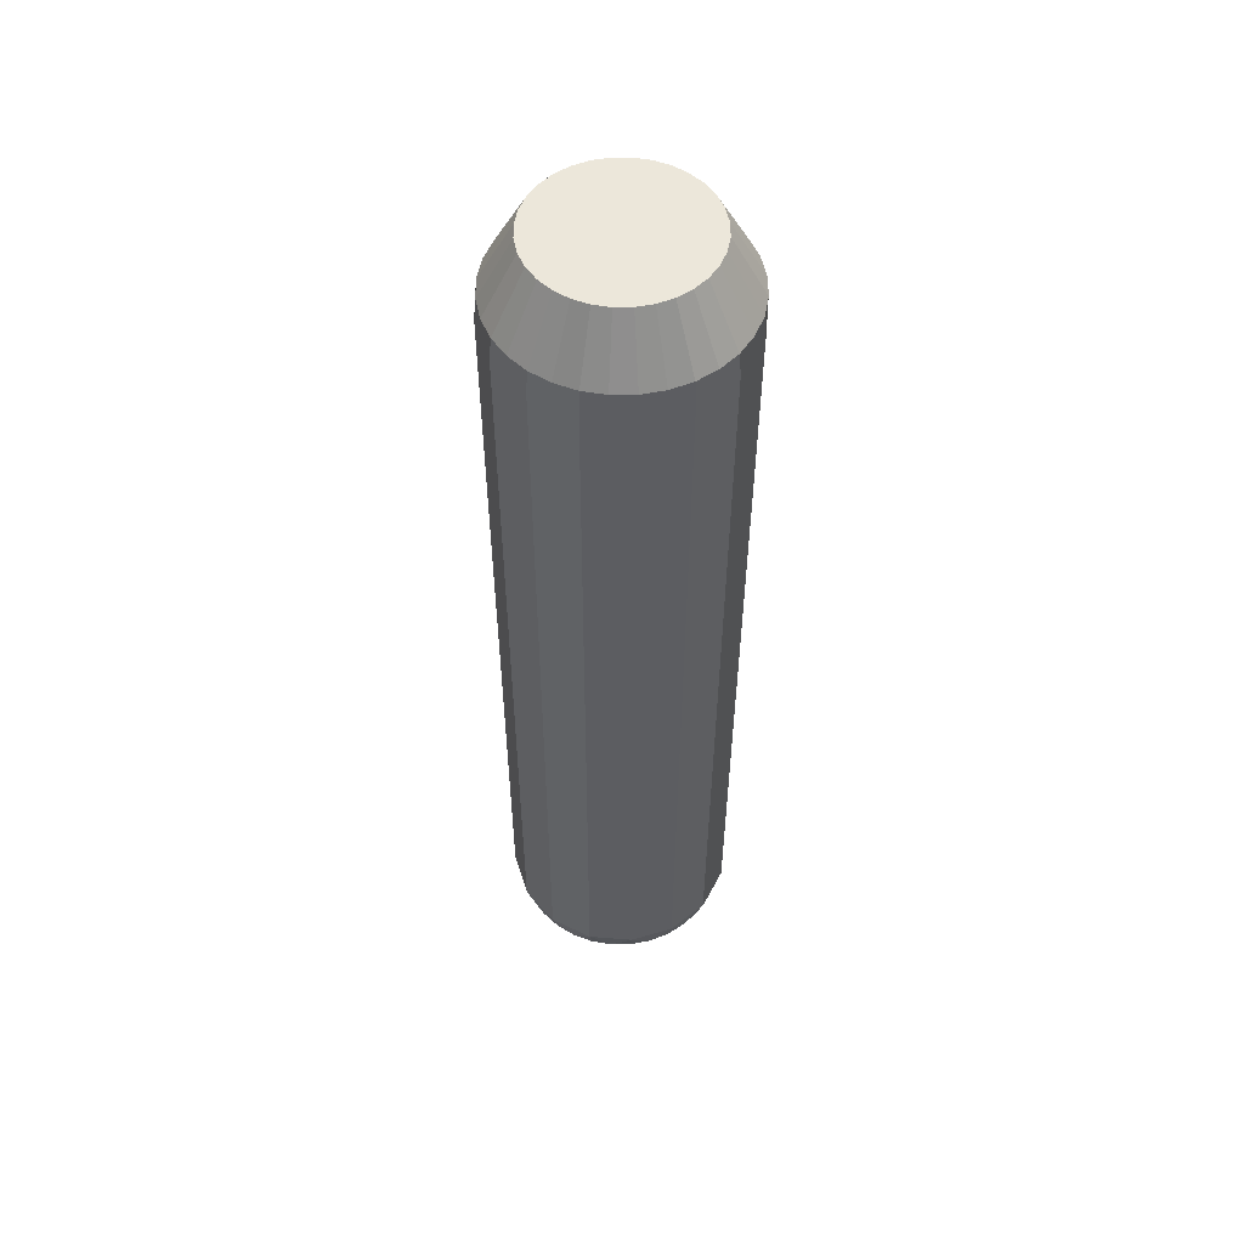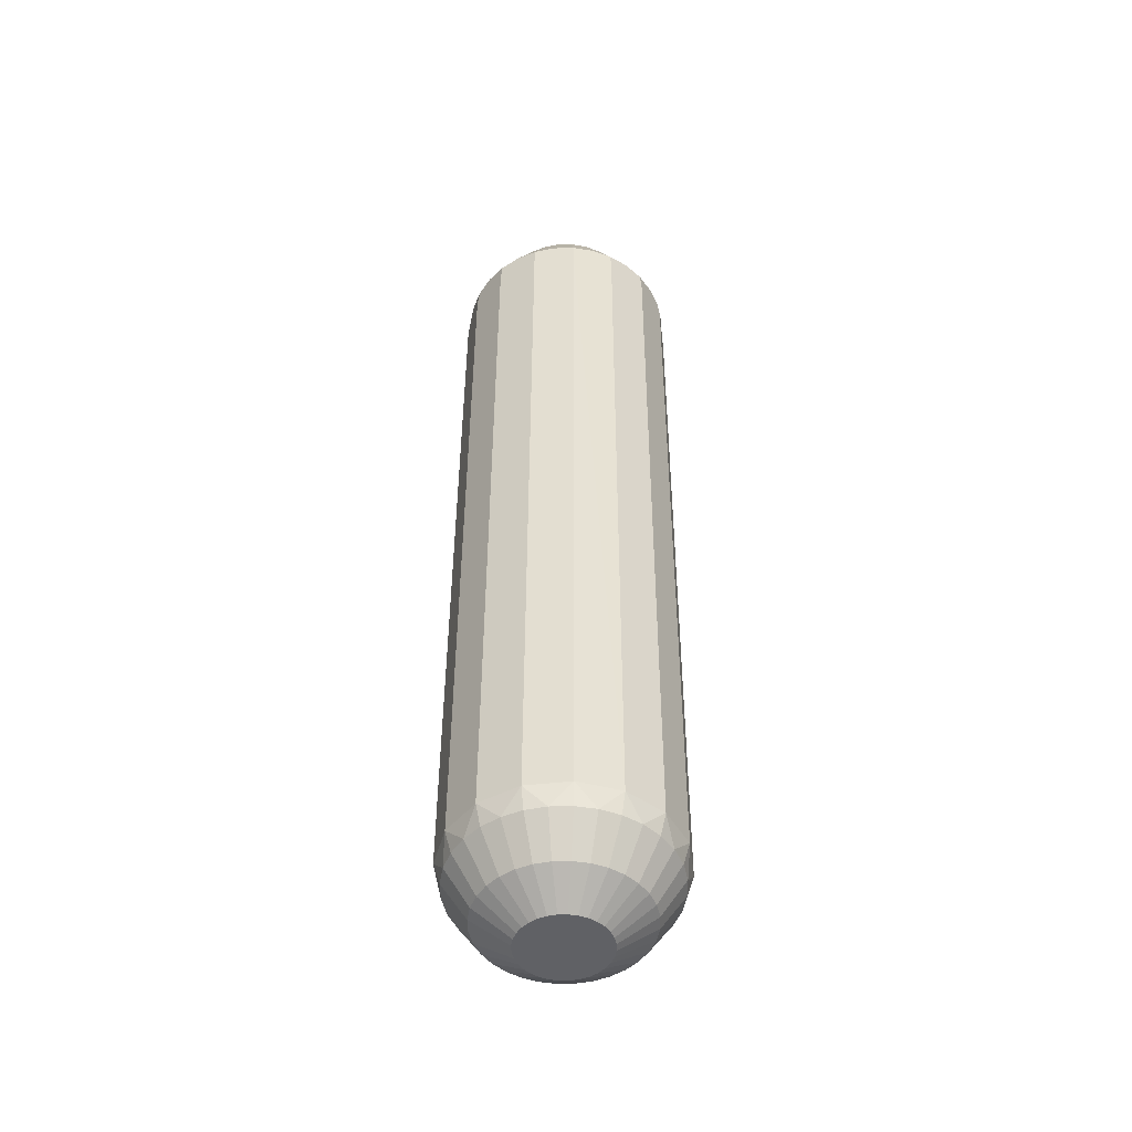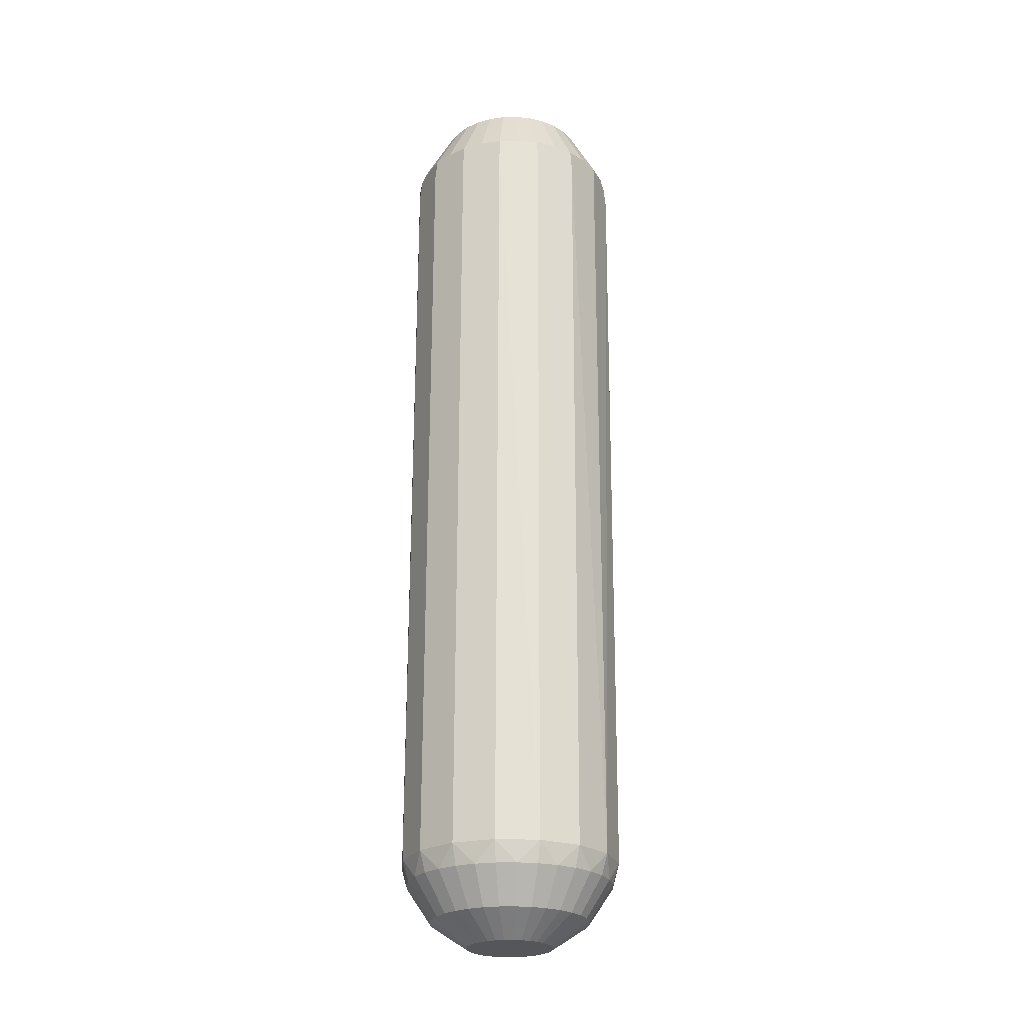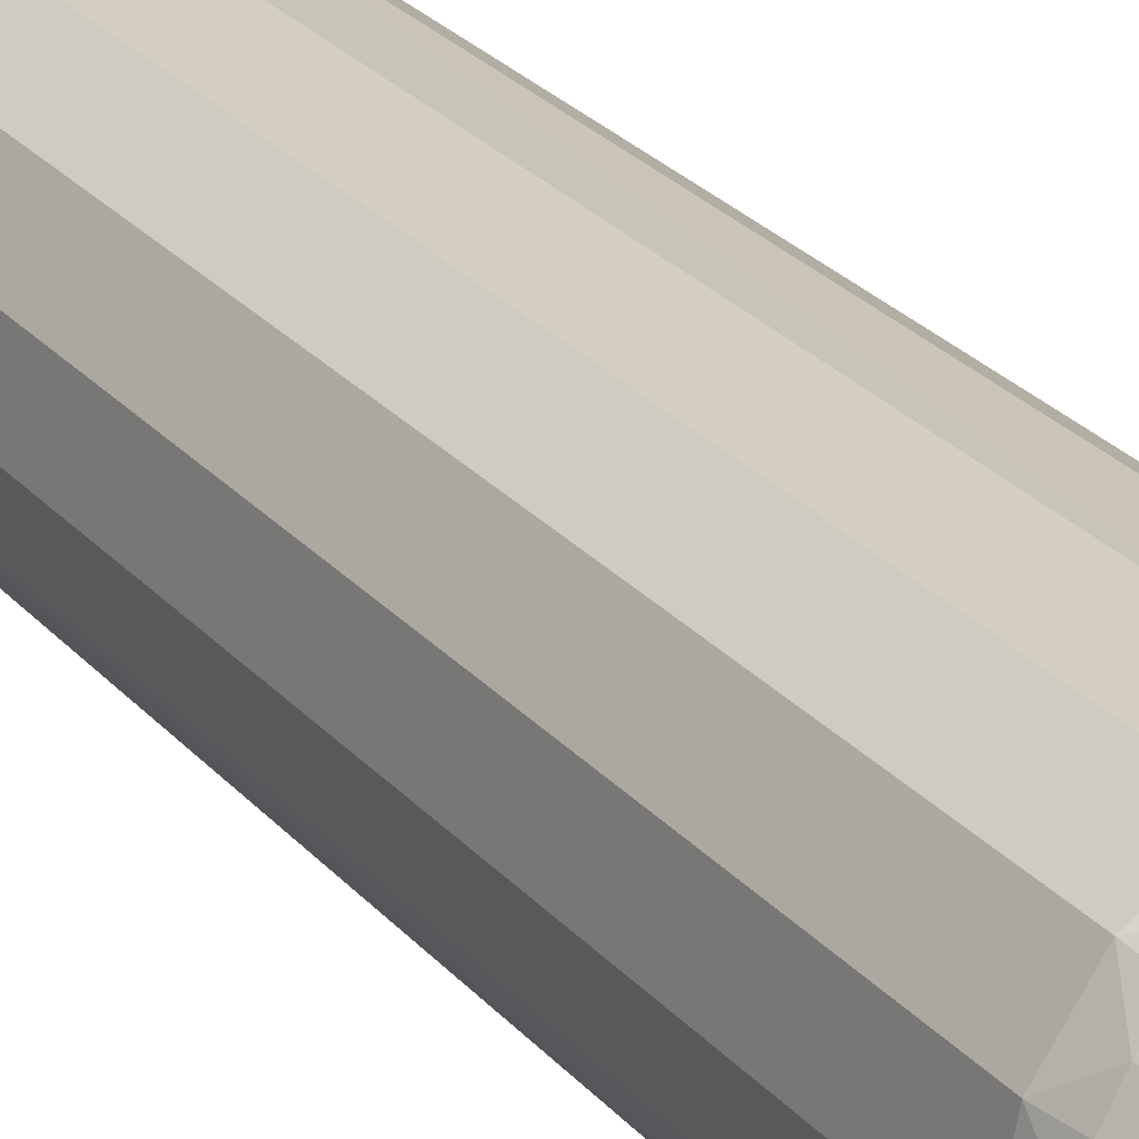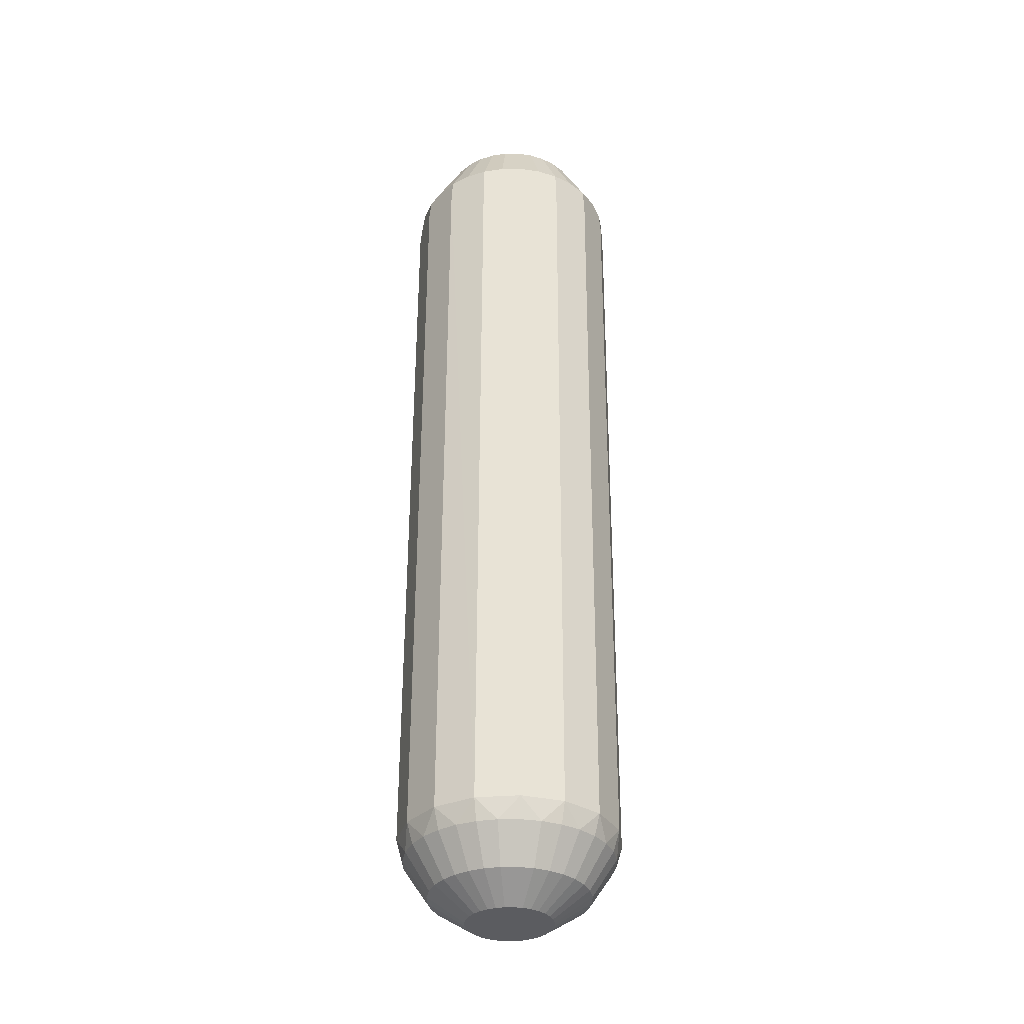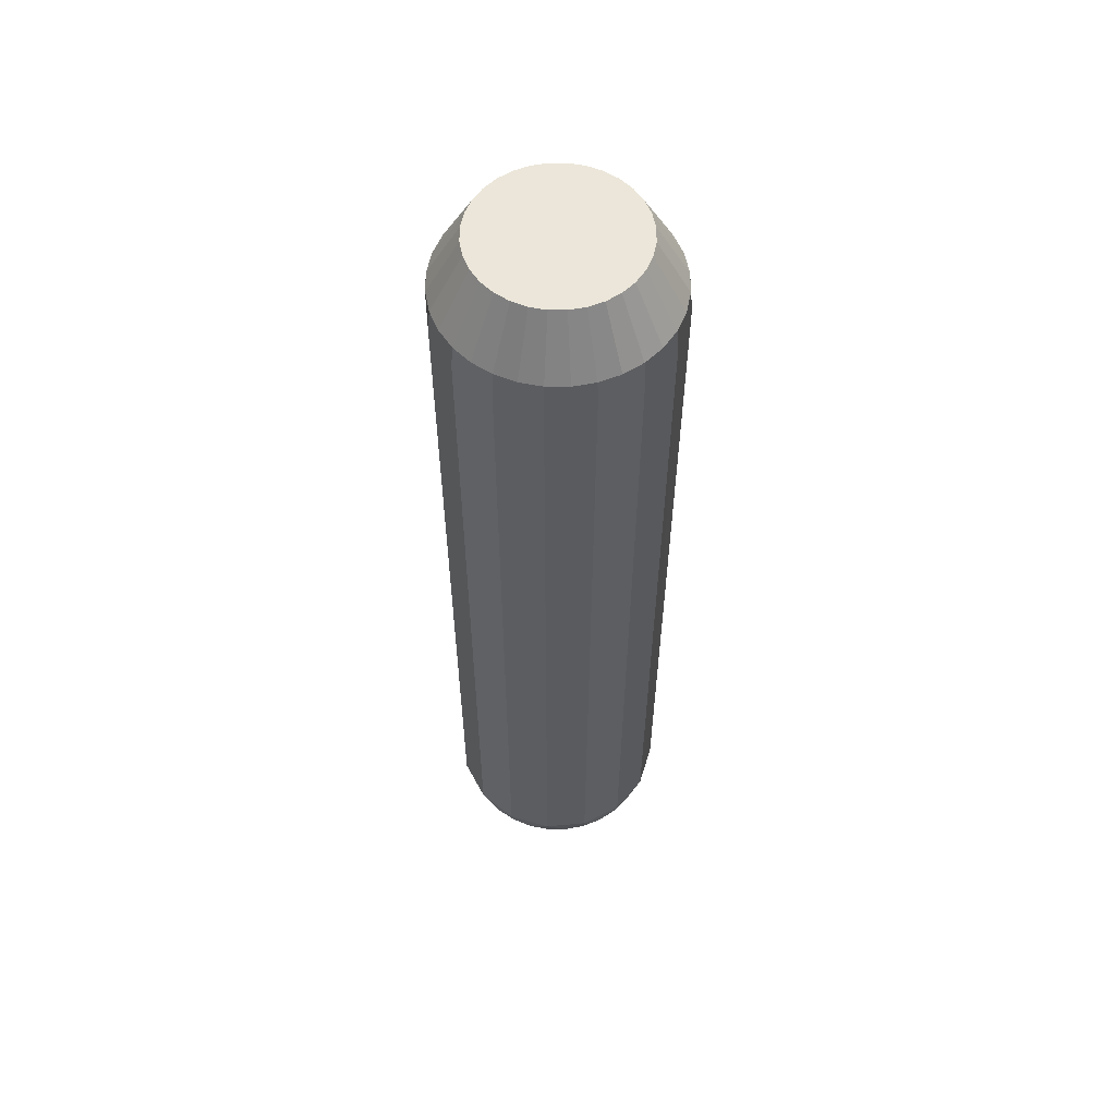
<metadata>
{"format":"obj","ext":"obj","renderer":"f3d","projection":"perspective","resolution":1024,"background":"white","views":[{"elev":53.1,"azim":106.2,"up":"+Y"},{"elev":-49.1,"azim":85.7,"up":"+Y"},{"elev":-25.1,"azim":164.8,"up":"+Y"},{"elev":24.2,"azim":-29.0,"up":"+Z"},{"elev":-34.6,"azim":107.2,"up":"+Y"},{"elev":56.9,"azim":73.3,"up":"+Y"}]}
</metadata>
<code>
o Sphere
v -0.009952 4.665 -0.4118
v -0.009952 4.361 -0.5749
v -0.009952 4.245 -0.5863
v -0.000221 0.05433 -0.5651
v 0.07226 4.665 -0.4037
v 0.1041 4.361 -0.5636
v 0.1072 -0.05719 -0.5206
v 0.08199 -0.2501 -0.3939
v 0.04427 -0.3789 -0.2043
v 0.1513 4.665 -0.3797
v 0.2137 4.361 -0.5304
v 0.2181 4.245 -0.5409
v 0.2235 0.05433 -0.5206
v 0.2105 -0.05719 -0.4893
v 0.161 -0.2501 -0.3699
v 0.08705 -0.3789 -0.1913
v 0.2242 4.665 -0.3407
v 0.3148 4.361 -0.4763
v 0.3057 -0.05719 -0.4384
v 0.2339 -0.2501 -0.331
v 0.1265 -0.3789 -0.1702
v 0.288 4.665 -0.2883
v 0.4034 4.361 -0.4037
v 0.4114 4.245 -0.4118
v 0.4131 0.05433 -0.3939
v 0.3891 -0.05719 -0.3699
v 0.2978 -0.2501 -0.2786
v 0.161 -0.3789 -0.1419
v 0.3404 4.665 -0.2245
v 0.476 4.361 -0.3151
v 0.4576 -0.05719 -0.2865
v 0.3502 -0.2501 -0.2147
v 0.1894 -0.3789 -0.1073
v 0.3794 4.665 -0.1516
v 0.5301 4.361 -0.214
v 0.5406 4.245 -0.2184
v 0.5398 0.05433 -0.2043
v 0.5085 -0.05719 -0.1913
v 0.3891 -0.2501 -0.1419
v 0.2105 -0.3789 -0.0679
v 0.4034 4.665 -0.07257
v 0.5633 4.361 -0.1044
v 0.5398 -0.05719 -0.08804
v 0.4131 -0.2501 -0.06284
v 0.2235 -0.3789 -0.02512
v 0.4114 4.665 0.009644
v 0.5745 4.361 0.009644
v 0.586 4.245 0.009644
v 0.5843 0.05433 0.01938
v 0.5504 -0.05719 0.01938
v 0.4212 -0.2501 0.01938
v 0.2278 -0.3789 0.01938
v 0.4034 4.665 0.09186
v 0.5633 4.361 0.1237
v 0.5398 -0.05719 0.1268
v 0.4131 -0.2501 0.1016
v 0.2235 -0.3789 0.06387
v 0.3794 4.665 0.1709
v 0.5301 4.361 0.2333
v 0.5406 4.245 0.2377
v 0.5398 0.05433 0.2431
v 0.5085 -0.05719 0.2301
v 0.3891 -0.2501 0.1806
v 0.2105 -0.3789 0.1067
v 0.3404 4.665 0.2438
v 0.476 4.361 0.3344
v 0.4576 -0.05719 0.3253
v 0.3502 -0.2501 0.2535
v 0.1894 -0.3789 0.1461
v 0.288 4.665 0.3076
v 0.4034 4.361 0.4229
v 0.4114 4.245 0.431
v 0.4131 0.05433 0.4327
v 0.3891 -0.05719 0.4087
v 0.2978 -0.2501 0.3174
v 0.161 -0.3789 0.1806
v 0.2242 4.665 0.36
v 0.3148 4.361 0.4956
v 0.3057 -0.05719 0.4772
v 0.2339 -0.2501 0.3698
v 0.1265 -0.3789 0.209
v 0.1513 4.665 0.399
v 0.2137 4.361 0.5496
v 0.2181 4.245 0.5602
v 0.2235 0.05433 0.5594
v 0.2105 -0.05719 0.5281
v 0.161 -0.2501 0.4087
v 0.08705 -0.3789 0.2301
v 0.07226 4.665 0.4229
v 0.1041 4.361 0.5829
v 0.1072 -0.05719 0.5594
v 0.08199 -0.2501 0.4327
v 0.04427 -0.3789 0.2431
v -0.009952 4.665 0.431
v -0.009953 4.361 0.5941
v -0.009953 4.245 0.6056
v -0.000221 0.05433 0.6039
v -0.000221 -0.05719 0.57
v -0.000221 -0.2501 0.4408
v -0.000221 -0.3789 0.2474
v -0.09216 4.665 0.4229
v -0.124 4.361 0.5829
v -0.1076 -0.05719 0.5594
v -0.08243 -0.2501 0.4327
v -0.04471 -0.3789 0.2431
v -0.1712 4.665 0.399
v -0.2336 4.361 0.5496
v -0.238 4.245 0.5602
v -0.2239 0.05433 0.5594
v -0.2109 -0.05719 0.5281
v -0.1615 -0.2501 0.4087
v -0.0875 -0.3789 0.2301
v -0.2441 4.665 0.36
v -0.3347 4.361 0.4956
v -0.3061 -0.05719 0.4772
v -0.2343 -0.2501 0.3698
v -0.1269 -0.3789 0.209
v -0.3079 4.665 0.3076
v -0.4233 4.361 0.4229
v -0.4314 4.245 0.431
v -0.4135 0.05433 0.4327
v -0.3895 -0.05719 0.4087
v -0.2982 -0.2501 0.3174
v -0.1615 -0.3789 0.1806
v -0.3603 4.665 0.2438
v -0.4959 4.361 0.3344
v -0.458 -0.05719 0.3253
v -0.3506 -0.2501 0.2535
v -0.1898 -0.3789 0.1461
v -0.3993 4.665 0.1709
v -0.55 4.361 0.2333
v -0.5605 4.245 0.2377
v -0.5402 0.05433 0.2431
v -0.5089 -0.05719 0.2301
v -0.3895 -0.2501 0.1806
v -0.2109 -0.3789 0.1067
v -0.4233 4.665 0.09186
v -0.5832 4.361 0.1237
v -0.5402 -0.05719 0.1268
v -0.4135 -0.2501 0.1016
v -0.2239 -0.3789 0.06387
v -0.4314 4.665 0.009644
v -0.5945 4.361 0.009644
v -0.6059 4.245 0.009644
v -0.5847 0.05433 0.01938
v -0.5508 -0.05719 0.01938
v -0.4216 -0.2501 0.01938
v -0.2283 -0.3789 0.01938
v -0.4233 4.665 -0.07257
v -0.5832 4.361 -0.1044
v -0.5402 -0.05719 -0.08804
v -0.4135 -0.2501 -0.06284
v -0.2239 -0.3789 -0.02512
v -0.3993 4.665 -0.1516
v -0.55 4.361 -0.214
v -0.5605 4.245 -0.2184
v -0.5402 0.05433 -0.2043
v -0.5089 -0.05719 -0.1913
v -0.3895 -0.2501 -0.1419
v -0.2109 -0.3789 -0.0679
v -0.3603 4.665 -0.2245
v -0.4959 4.361 -0.3151
v -0.458 -0.05719 -0.2865
v -0.3506 -0.2501 -0.2147
v -0.1898 -0.3789 -0.1073
v -0.3079 4.665 -0.2883
v -0.4233 4.361 -0.4037
v -0.4135 0.05433 -0.3939
v -0.3895 -0.05719 -0.3699
v -0.2982 -0.2501 -0.2786
v -0.1615 -0.3789 -0.1419
v -0.2441 4.665 -0.3407
v -0.3347 4.361 -0.4763
v -0.3061 -0.05719 -0.4384
v -0.2343 -0.2501 -0.331
v -0.1269 -0.3789 -0.1702
v -0.1712 4.665 -0.3797
v -0.2336 4.361 -0.5304
v -0.238 4.245 -0.5409
v -0.2239 0.05433 -0.5206
v -0.2109 -0.05719 -0.4893
v -0.1615 -0.2501 -0.3699
v -0.0875 -0.3789 -0.1913
v -0.09216 4.665 -0.4037
v -0.124 4.361 -0.5636
v -0.1076 -0.05719 -0.5206
v -0.08243 -0.2501 -0.3939
v -0.04471 -0.3789 -0.2043
v -0.000221 -0.05719 -0.5312
v -0.000221 -0.2501 -0.402
v -0.000221 -0.3789 -0.2087
f 46 54 47
f 45 39 44
f 27 33 28
f 31 27 26
f 38 32 31
f 64 68 69
f 146 140 139
f 111 117 112
f 72 71 78 83 84 85
f 38 37 43
f 18 10 17
f 26 20 19
f 175 183 176
f 134 128 127
f 130 138 131
f 113 107 106
f 67 68 63
f 163 159 158
f 82 78 77
f 125 131 126
f 189 4 7
f 185 1 2
f 65 59 58
f 182 188 183
f 35 41 42
f 123 117 116
f 67 63 62
f 95 101 102
f 128 136 129
f 70 78 71
f 80 76 75
f 150 142 149
f 151 147 146
f 174 170 169
f 96 95 102 107 108 109
f 109 110 103
f 66 71 72 61 60 59
f 91 87 86
f 134 135 128
f 181 175 174
f 15 21 16
f 172 167 166
f 15 19 20
f 23 17 22
f 45 40 39
f 92 88 87
f 98 92 91
f 62 61 67
f 150 155 156 157 144 143
f 14 7 13
f 29 35 30
f 22 30 23
f 46 53 54
f 161 155 154
f 190 188 187
f 123 129 124
f 48 47 54 59 60 49
f 115 111 110
f 127 123 122
f 18 11 10
f 35 34 41
f 93 99 100
f 47 41 46
f 133 134 127
f 65 66 59
f 110 104 103
f 62 56 55
f 186 182 181
f 139 135 134
f 106 102 101
f 182 187 188
f 185 177 184
f 50 44 43
f 56 52 51
f 11 5 10
f 152 148 147
f 171 164 170
f 158 157 163
f 36 35 42 47 48 37
f 113 114 107
f 55 51 50
f 161 167 162
f 9 190 8
f 74 68 67
f 104 100 99
f 39 33 32
f 89 95 90
f 26 25 31
f 58 54 53
f 181 180 186
f 185 184 1
f 80 88 81
f 169 164 163
f 52 44 51
f 178 172 177
f 8 14 15
f 138 143 144 145 132 131
f 180 181 174
f 119 126 131 132 133 120
f 125 130 131
f 122 116 115
f 28 20 27
f 126 118 125
f 80 74 79
f 95 94 101
f 159 165 160
f 111 105 104
f 89 83 82
f 90 95 96 97 84 83
f 86 80 79
f 64 56 63
f 137 143 138
f 140 136 135
f 189 187 186
f 27 32 33
f 39 43 44
f 162 167 168 156 155
f 123 124 117
f 148 140 147
f 158 152 151
f 82 77 70 65 58 53 46 41 34 29 22 17 10 5 1 184 177 172 166 161 154 149 142 137 130 125 118 113 106 101 94 89
f 31 32 27
f 86 85 91
f 146 147 140
f 149 155 150
f 176 170 175
f 103 99 98
f 12 11 18 23 24 13
f 85 86 79
f 152 160 153
f 64 63 68
f 113 119 114
f 189 8 190
f 65 71 66
f 50 49 55
f 179 178 185 2 3 180
f 26 27 20
f 69 75 76
f 111 116 117
f 146 145 151
f 38 39 32
f 130 137 138
f 175 182 183
f 24 23 30 35 36 25
f 145 146 139
f 163 164 159
f 9 15 16
f 82 83 78
f 108 107 114 119 120 121
f 110 109 115
f 73 67 61
f 108 121 109
f 49 43 37
f 13 7 4
f 97 91 85
f 25 19 13
f 25 26 19
f 133 127 121
f 180 174 168
f 168 163 157
f 157 151 145
f 121 115 109
f 37 31 25
f 85 79 73
f 109 103 97
f 61 55 49
f 145 139 133
f 96 109 97
f 61 62 55
f 14 13 19
f 37 38 31
f 73 74 67
f 4 189 186
f 122 121 127
f 134 133 139
f 4 186 180
f 156 168 157
f 169 168 174
f 74 73 79
f 121 122 115
f 97 98 91
f 144 157 145
f 157 158 151
f 98 97 103
f 49 50 43
f 168 169 163
f 12 4 3 2 6 11
f 148 191 52
f 5 2 1
f 128 135 136
f 70 77 78
f 80 81 76
f 150 143 142
f 151 152 147
f 174 175 170
f 36 37 25
f 91 92 87
f 181 182 175
f 15 20 21
f 172 173 167
f 15 14 19
f 23 18 17
f 92 93 88
f 98 99 92
f 3 4 180
f 29 34 35
f 22 29 30
f 161 162 155
f 190 191 188
f 123 128 129
f 115 116 111
f 127 128 123
f 179 180 168
f 93 92 99
f 47 42 41
f 110 111 104
f 62 63 56
f 186 187 182
f 139 140 135
f 106 107 102
f 185 178 177
f 50 51 44
f 56 57 52
f 11 6 5
f 152 153 148
f 171 165 164
f 55 56 51
f 161 166 167
f 9 191 190
f 74 75 68
f 104 105 100
f 39 40 33
f 89 94 95
f 58 59 54
f 80 87 88
f 169 170 164
f 52 45 44
f 178 173 172
f 8 7 14
f 122 123 116
f 28 21 20
f 126 119 118
f 80 75 74
f 159 164 165
f 111 112 105
f 89 90 83
f 86 87 80
f 64 57 56
f 137 142 143
f 140 141 136
f 189 190 187
f 39 38 43
f 148 141 140
f 158 159 152
f 149 154 155
f 176 171 170
f 103 104 99
f 152 159 160
f 113 118 119
f 189 7 8
f 65 70 71
f 69 68 75
f 9 8 15
f 48 49 37
f 97 85 84
f 72 73 61
f 85 73 72
f 60 61 49
f 12 13 4
f 133 121 120
f 145 133 132
f 24 25 13
f 52 57 64
f 64 69 76
f 76 81 100
f 81 88 100
f 88 93 100
f 100 105 112
f 112 117 100
f 117 124 100
f 124 129 148
f 129 136 148
f 136 141 148
f 148 153 160
f 160 165 148
f 165 171 148
f 171 176 191
f 176 183 191
f 183 188 191
f 191 9 16
f 16 21 191
f 21 28 191
f 28 33 52
f 33 40 52
f 40 45 52
f 52 64 76
f 52 76 100
f 100 124 52
f 124 148 52
f 148 171 191
f 191 28 52
f 5 6 2
f 167 173 178 179 168

</code>
